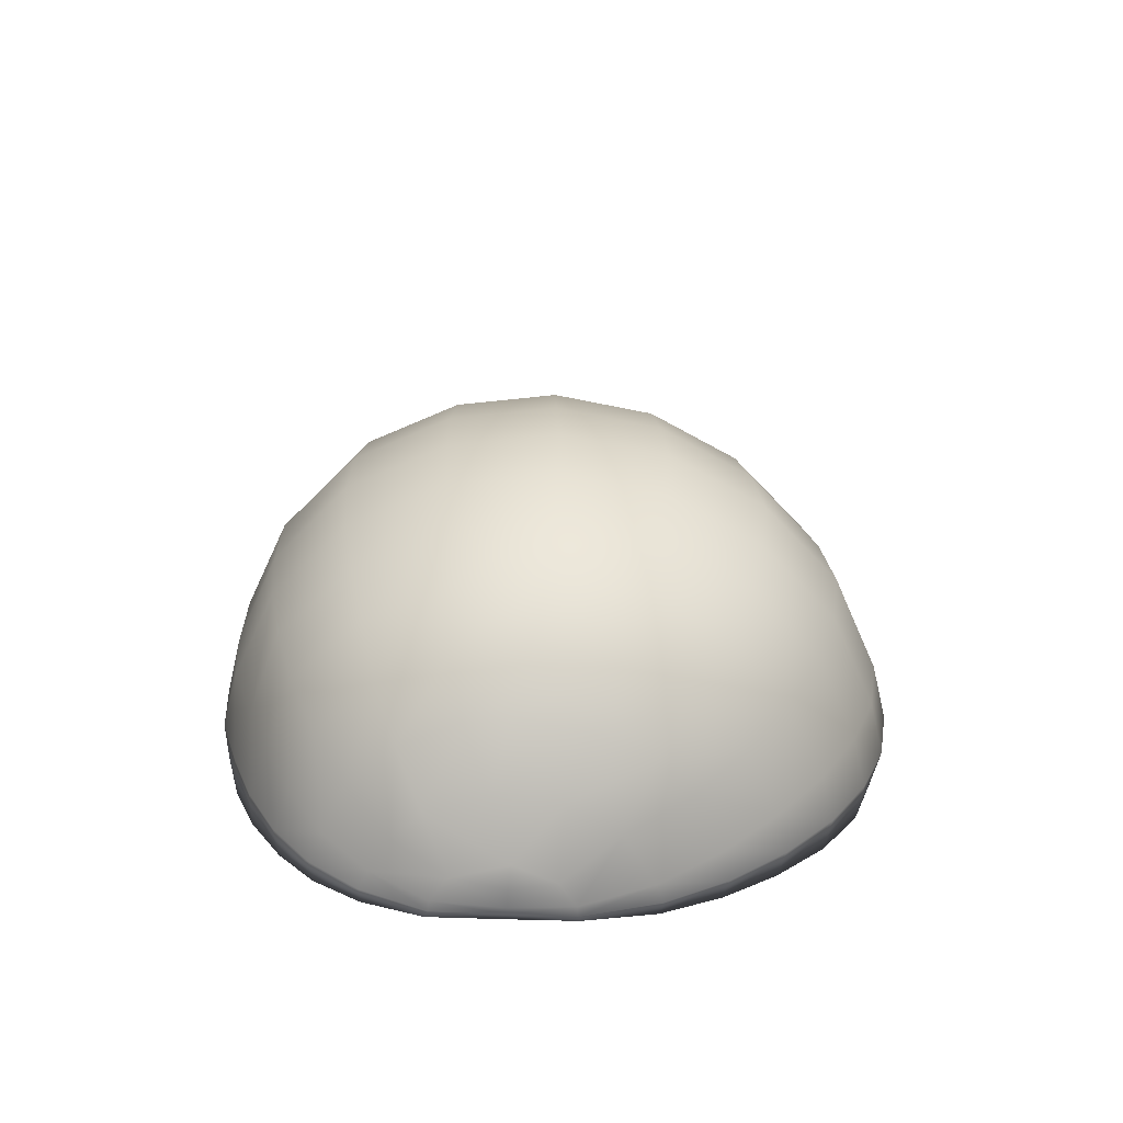
<metadata>
{"format":"obj","ext":"obj","renderer":"f3d","projection":"perspective","resolution":1024,"background":"white","views":[{"elev":-63.7,"azim":177.2,"up":"+Y"}]}
</metadata>
<code>
o Avocado
v 0.002721 0.01677 0.009254
v 0.003611 0.01589 0.008121
v 0.0013 0.01482 0.007505
v 0.001092 0.0165 0.009439
v 0.001747 0.0187 0.0111
v 0.003834 0.01852 0.01028
v 0.005676 0.01812 0.008879
v -0.000877 0.01643 0.00984
v -0.000854 0.01461 0.007551
v -0.003094 0.01492 0.007598
v -0.003 0.01636 0.009704
v -0.00518 0.01678 0.009275
v -0.005535 0.019 0.01074
v -0.006682 0.0174 0.008471
v -0.00515 0.01585 0.007641
v -0.006817 0.01728 0.007676
v -0.008332 0.01946 0.007707
v -0.007444 0.01936 0.009277
v -0.003081 0.01864 0.0114
v -0.003108 0.02174 0.01249
v -0.005975 0.0221 0.01174
v -0.008158 0.0226 0.009837
v -0.006262 0.02558 0.01209
v -0.00845 0.02604 0.009994
v -0.009501 0.02441 0.007728
v -0.009311 0.02274 0.007725
v -0.008851 0.02091 0.007757
v -0.000161 0.02172 0.01286
v -0.000567 0.01872 0.01151
v 0.00271 0.02179 0.01258
v 0.003228 0.02527 0.01333
v 6.4e-05 0.0252 0.01341
v -0.003296 0.02516 0.01328
v 0.000138 0.02882 0.01377
v -0.003149 0.02871 0.01326
v -0.006052 0.02909 0.01193
v -0.002936 0.03221 0.01275
v -0.005485 0.03252 0.01137
v -0.007248 0.03293 0.009389
v -0.008094 0.02953 0.009767
v -0.008557 0.03161 0.007696
v -0.009048 0.02969 0.007622
v 0.00532 0.02162 0.01171
v 0.006061 0.02517 0.01239
v 0.007416 0.02125 0.01003
v 0.00822 0.02501 0.01021
v 0.008625 0.02882 0.01053
v 0.006392 0.02892 0.01282
v 0.003405 0.02893 0.01381
v 0.006025 0.03281 0.01282
v 0.003083 0.0326 0.01337
v 0.000112 0.03238 0.01323
v 0.002342 0.03611 0.01234
v -0.000178 0.03571 0.01217
v -0.002588 0.03534 0.01161
v -0.0024 0.03723 0.01091
v -0.00083 0.03796 0.01108
v -0.001677 0.03954 0.009857
v -0.003548 0.03804 0.009995
v -0.004507 0.03564 0.01027
v 0.004882 0.03644 0.01185
v 0.003337 0.03919 0.01033
v 0.001301 0.03876 0.01095
v 0.001919 0.04099 0.008822
v 8.8e-05 0.04051 0.009434
v -0.002786 0.0405 0.008177
v -0.000992 0.04168 0.008009
v 0.001333 0.04184 0.007486
v -0.000838 0.04177 0.007533
v -0.004596 0.03883 0.008396
v -0.002001 0.04124 0.007558
v -0.002901 0.04082 0.007577
v 0.006871 0.03643 0.01005
v 0.008183 0.03274 0.01057
v 0.007082 0.03587 0.007368
v 0.007757 0.03422 0.007355
v 0.009266 0.02863 0.007346
v 0.009249 0.02651 0.007388
v 0.009154 0.02483 0.007394
v 0.008893 0.02243 0.007443
v 0.008618 0.02096 0.007426
v 0.007799 0.01923 0.007576
v 0.00893 0.03025 0.007338
v 0.008382 0.0323 0.007329
v 0.006543 0.01761 0.007495
v 0.003733 0.01581 0.007452
v -0.009632 0.0262 0.00769
v -0.009309 0.02822 0.007658
v -0.004734 0.03891 0.007617
v -0.003609 0.04008 0.007593
v -0.00562 0.03757 0.007637
v -0.00644 0.03633 0.007655
v -0.006054 0.03621 0.008886
v -0.007147 0.03492 0.007671
v -0.008051 0.03314 0.007692
v 0.00489 0.03919 0.008916
v 0.004707 0.03945 0.007416
v 0.006233 0.03734 0.007383
v 0.00286 0.04104 0.007527
v 0.007684 0.06285 0.00722
v 0.004926 0.06232 0.007199
v 0.004957 0.06232 0.006069
v 0.007434 0.06281 0.006214
v 0.00438 0.06208 0.004845
v 0.006083 0.06226 0.004584
v 0.003851 0.06153 0.003901
v 0.004861 0.06161 0.003605
v 0.003763 0.06103 0.003286
v 0.002343 0.06047 0.003247
v 0.002445 0.06115 0.004136
v 0.002752 0.06161 0.005021
v 0.003069 0.0618 0.006062
v 0.00311 0.06173 0.007104
v 0.000926 0.06009 0.003609
v 0.001069 0.06058 0.004246
v 0.001165 0.06095 0.005124
v 0.001229 0.06112 0.006139
v 0.001316 0.06105 0.007041
v -0.000221 0.05996 0.004302
v -0.00031 0.0603 0.005172
v -0.000504 0.06034 0.006262
v -0.000579 0.06042 0.007122
v -0.001541 0.05968 0.005126
v -0.003011 0.05951 0.006438
v -0.003013 0.05957 0.00709
v -0.000339 0.06012 0.007776
v -0.003199 0.05927 0.007771
v 0.001627 0.0606 0.007767
v 0.003443 0.06111 0.007767
v 0.005274 0.06155 0.007772
v 0.007726 0.06183 0.007772
v -0.003648 0.05871 0.007728
v -0.003974 0.05891 0.007154
v -0.004644 0.05772 0.007772
v -0.004863 0.05781 0.007065
v -0.004272 0.05773 0.005845
v -0.005375 0.0552 0.005328
v -0.00416 0.05521 0.003402
v -0.003261 0.05748 0.00443
v -0.002511 0.05511 0.001868
v -0.001816 0.05729 0.002777
v -0.000293 0.05554 0.000937
v 0.000133 0.05759 0.001875
v 0.00214 0.05622 0.000633
v 0.002273 0.05826 0.001511
v 0.004607 0.05683 0.000946
v 0.004398 0.05909 0.001739
v 0.006746 0.05703 0.001658
v 0.006355 0.05984 0.00248
v 0.008545 0.05752 0.00324
v 0.007956 0.06013 0.003772
v 0.009626 0.05765 0.004998
v 0.008966 0.06057 0.005388
v 0.009979 0.05858 0.006751
v 0.009563 0.06099 0.006886
v -0.00106 0.05876 0.00353
v -0.002438 0.05872 0.004775
v 0.00055 0.05907 0.002739
v 0.002309 0.05959 0.002422
v 0.004066 0.06024 0.002565
v 0.005771 0.06098 0.003098
v 0.007121 0.06158 0.00409
v 0.008292 0.0619 0.005667
v 0.008736 0.06212 0.006985
v 0.01013 0.05275 0.0048
v 0.009152 0.05267 0.002419
v 0.01098 0.04949 0.004441
v 0.01115 0.04939 0.006541
v 0.01022 0.05288 0.006575
v 0.009801 0.04954 0.00155
v 0.007106 0.05268 0.000535
v 0.007485 0.04961 -0.000803
v 0.0045 0.05264 -0.00035
v 0.004331 0.04946 -0.00188
v 0.001623 0.05243 -0.000787
v 0.001105 0.04937 -0.00233
v -0.001173 0.0522 -0.000406
v -0.001996 0.04925 -0.001811
v -0.003514 0.05211 0.000946
v -0.004615 0.04904 -7.5e-05
v -0.005491 0.05213 0.002681
v -0.007058 0.04913 0.002038
v -0.007051 0.05219 0.004899
v -0.008835 0.04921 0.004645
v -0.007594 0.05214 0.006632
v -0.009314 0.04911 0.006496
v -0.009411 0.04446 0.000333
v -0.01127 0.04452 0.003813
v -0.01147 0.03976 -0.00148
v -0.01377 0.03981 0.002853
v -0.01199 0.04444 0.006147
v -0.01468 0.03974 0.005742
v -0.007852 0.03967 -0.004922
v -0.006471 0.04438 -0.002439
v -0.003558 0.03975 -0.00723
v -0.003034 0.04446 -0.004323
v 0.001351 0.03981 -0.0081
v 0.000939 0.04451 -0.005064
v 0.006296 0.03987 -0.007409
v 0.00497 0.0446 -0.004576
v 0.01083 0.03995 -0.005235
v 0.00883 0.04478 -0.00291
v 0.0143 0.03992 -0.001667
v 0.01167 0.04478 1.8e-05
v 0.0164 0.0398 0.002868
v 0.01326 0.04461 0.003799
v 0.01729 0.03972 0.005759
v 0.01406 0.04462 0.006172
v -0.004432 0.03508 -0.009649
v -0.009532 0.03506 -0.007009
v -0.005301 0.03027 -0.01161
v -0.01101 0.03027 -0.008704
v -0.01361 0.03505 -0.002932
v -0.01561 0.0303 -0.00418
v -0.01617 0.03503 0.002203
v -0.01845 0.03027 0.001542
v -0.01725 0.03497 0.005474
v -0.01955 0.03018 0.005195
v 0.001029 0.03027 -0.01262
v 0.001233 0.03508 -0.01052
v 0.007358 0.03027 -0.01161
v 0.006908 0.03506 -0.00959
v 0.01307 0.03027 -0.008704
v 0.01206 0.03508 -0.006996
v 0.01723 0.0304 -0.00388
v 0.016 0.03504 -0.002822
v 0.01962 0.0303 0.001493
v 0.0186 0.03514 0.00216
v 0.0208 0.03027 0.005196
v 0.01936 0.0351 0.005454
v 0.007656 0.02571 -0.01255
v 0.000993 0.02572 -0.0136
v 0.007632 0.02102 -0.01273
v 0.000802 0.02102 -0.01381
v -0.005669 0.02572 -0.01254
v -0.006027 0.02102 -0.01272
v -0.01168 0.02573 -0.009479
v -0.01219 0.02103 -0.009584
v -0.0165 0.02574 -0.004717
v -0.01716 0.02102 -0.004705
v -0.01951 0.02573 0.001305
v -0.02021 0.02103 0.00147
v -0.02069 0.0257 0.005095
v -0.02128 0.02106 0.005165
v 0.01379 0.02102 -0.009588
v 0.01367 0.02571 -0.009485
v 0.01826 0.02105 -0.004459
v 0.01815 0.02565 -0.004544
v 0.02055 0.02101 0.001388
v 0.02046 0.02573 0.001209
v 0.02128 0.02103 0.005212
v 0.02116 0.0257 0.005095
v 0.01794 0.01673 -0.004121
v 0.01346 0.01666 -0.009027
v 0.01718 0.01275 -0.003632
v 0.01275 0.01273 -0.008075
v 0.007473 0.01666 -0.01208
v 0.007145 0.01272 -0.01091
v 0.000842 0.01666 -0.01312
v 0.000943 0.01271 -0.01188
v -0.005785 0.01666 -0.01205
v -0.005262 0.01267 -0.0109
v -0.01175 0.01667 -0.008985
v -0.01089 0.01259 -0.008078
v -0.0166 0.01662 -0.004255
v -0.01534 0.01257 -0.003632
v -0.01957 0.01663 0.001727
v -0.01805 0.01265 0.001999
v -0.02059 0.0167 0.005272
v -0.01904 0.01277 0.00539
v -0.01578 0.008821 0.002447
v -0.01669 0.008989 0.005581
v -0.01286 0.005532 0.003186
v -0.01364 0.005752 0.005894
v -0.01071 0.005451 -0.001182
v -0.01336 0.008711 -0.002607
v -0.007334 0.005505 -0.004531
v -0.009303 0.008752 -0.006666
v -0.003121 0.00555 -0.00661
v -0.004322 0.008824 -0.009119
v 0.00205 0.005716 -0.007337
v 0.001361 0.008928 -0.009972
v 0.006599 0.005844 -0.006555
v 0.006962 0.009036 -0.009074
v 0.01089 0.005883 -0.004418
v 0.01194 0.00908 -0.006568
v 0.01438 0.005892 -0.000971
v 0.01603 0.009096 -0.002587
v 0.01579 0.005953 0.003229
v 0.0175 0.009158 0.002395
v 0.01674 0.005981 0.005908
v 0.01854 0.009198 0.005563
v 0.01886 0.01264 0.001867
v 0.01985 0.01271 0.00536
v 0.02025 0.01653 0.001535
v 0.02101 0.01664 0.005263
v 0.02123 0.02102 0.007772
v 0.02109 0.0257 0.007772
v 0.02049 0.03027 0.007772
v 0.01918 0.03506 0.007772
v 0.02071 0.01664 0.007772
v 0.01976 0.01277 0.007772
v 0.01837 0.009335 0.007799
v 0.01644 0.0062 0.007841
v 0.01441 0.003433 0.006373
v 0.01367 0.003399 0.004327
v 0.01085 0.001544 0.005533
v 0.01137 0.001594 0.006877
v 0.01229 0.003382 0.001095
v 0.009662 0.001524 0.003267
v 0.009507 0.003384 -0.001673
v 0.007843 0.001522 0.001486
v 0.005761 0.003366 -0.003447
v 0.00404 0.001437 0.000135
v 0.002938 0.003291 -0.003945
v -0.001831 0.003069 -0.003319
v -0.000244 0.001281 0.000296
v -0.005382 0.003085 -0.001577
v -0.003623 0.00136 0.002334
v -0.007573 0.003031 0.000568
v -0.009508 0.003008 0.004277
v -0.005741 0.001276 0.005528
v -0.01014 0.003243 0.006354
v -0.00622 0.00148 0.006876
v 0.006147 0.000249 0.004938
v 0.007264 0.000343 0.006628
v 0.007309 0.000346 0.007338
v -0.000105 0.000108 0.004926
v 0.002672 0.000177 0.00384
v 0.002782 6.1e-05 0.005413
v -0.001219 0.000341 0.006616
v 0.002762 -4.8e-05 0.006622
v 0.002752 0.000367 0.007336
v -0.001297 0.000391 0.007334
v 0.01128 0.00164 0.007772
v 0.0142 0.003722 0.007876
v 0.007497 0.000399 0.007772
v 0.002741 0.000499 0.007772
v -0.001431 0.000613 0.007772
v -0.00609 0.001662 0.007772
v -0.009878 0.00371 0.007865
v 0.01128 0.00164 0.007772
v 0.007497 0.000399 0.007772
v 0.002741 0.000499 0.007772
v -0.00609 0.001662 0.007772
v 0.0142 0.003722 0.007876
v -0.009878 0.00371 0.007865
v 0.01644 0.0062 0.007841
v -0.01323 0.006144 0.007834
v 0.01837 0.009335 0.007799
v -0.01636 0.009233 0.007797
v 0.01976 0.01277 0.007772
v -0.01875 0.01287 0.007772
v 0.02071 0.01664 0.007772
v -0.02005 0.01677 0.007772
v 0.02123 0.02102 0.007772
v -0.02074 0.02108 0.007772
v 0.02109 0.0257 0.007772
v -0.02021 0.02567 0.007772
v 0.02049 0.03027 0.007772
v -0.01904 0.0301 0.007772
v 0.01918 0.03506 0.007772
v -0.0169 0.03493 0.007772
v -0.0143 0.03966 0.007772
v 0.01692 0.03965 0.007772
v -0.01166 0.04436 0.007772
v 0.01337 0.04437 0.007772
v -0.008968 0.049 0.007772
v 0.01059 0.04917 0.007772
v -0.007366 0.05197 0.007772
v 0.009931 0.05285 0.007772
v -0.005756 0.05516 0.007772
v 0.009888 0.05865 0.007772
v -0.004644 0.05772 0.007772
v 0.009312 0.06071 0.007772
v 0.003443 0.06111 0.007767
v 0.005274 0.06155 0.007772
v 0.008652 0.06137 0.007772
v 0.007726 0.06183 0.007772
v 0.001627 0.0606 0.007767
v -0.000339 0.06012 0.007776
v -0.003199 0.05927 0.007771
v -0.003648 0.05871 0.007728
v -0.02021 0.02567 0.007772
v -0.02074 0.02108 0.007772
v -0.02005 0.01677 0.007772
v -0.01875 0.01287 0.007772
v -0.01636 0.009233 0.007797
v -0.01323 0.006144 0.007834
v -0.01904 0.0301 0.007772
v -0.0169 0.03493 0.007772
v -0.0143 0.03966 0.007772
v -0.01166 0.04436 0.007772
v -0.008968 0.049 0.007772
v -0.007366 0.05197 0.007772
v -0.005887 0.05517 0.006808
v -0.005756 0.05516 0.007772
v 0.01692 0.03965 0.007772
v 0.01337 0.04437 0.007772
v 0.01059 0.04917 0.007772
v 0.009931 0.05285 0.007772
v 0.009888 0.05865 0.007772
v 0.009312 0.06071 0.007772
v 0.008652 0.06137 0.007772
v -0.003705 0.05874 0.006195
v -0.001431 0.000613 0.007772
f 3 2 1
f 4 3 1
f 5 4 1
f 6 5 1
f 7 6 1
f 2 7 1
f 3 4 8
f 4 5 8
f 9 3 8
f 9 8 10
f 8 11 10
f 11 12 10
f 12 11 13
f 12 13 14
f 15 12 14
f 12 15 10
f 16 15 14
f 17 16 14
f 18 17 14
f 13 18 14
f 11 19 13
f 19 11 8
f 19 20 13
f 20 21 13
f 13 21 18
f 21 22 18
f 21 23 22
f 23 24 22
f 24 25 22
f 25 26 22
f 18 22 26
f 27 17 18
f 27 18 26
f 28 20 19
f 29 28 19
f 29 19 8
f 5 29 8
f 30 28 29
f 5 30 29
f 30 31 28
f 31 32 28
f 33 20 28
f 32 33 28
f 21 20 33
f 23 21 33
f 32 34 33
f 34 35 33
f 36 23 33
f 35 36 33
f 24 23 36
f 35 37 36
f 37 38 36
f 38 39 36
f 39 40 36
f 40 24 36
f 39 41 40
f 41 42 40
f 31 30 43
f 43 30 5
f 44 31 43
f 44 43 45
f 46 44 45
f 45 43 6
f 7 45 6
f 6 43 5
f 46 47 44
f 47 48 44
f 48 49 44
f 49 31 44
f 48 50 49
f 50 51 49
f 51 52 49
f 52 34 49
f 32 31 49
f 34 32 49
f 51 53 52
f 51 50 53
f 53 54 52
f 54 55 52
f 55 54 56
f 54 57 56
f 57 54 53
f 57 58 56
f 58 59 56
f 60 55 56
f 59 60 56
f 55 37 52
f 35 34 52
f 37 35 52
f 50 61 53
f 61 62 53
f 62 63 53
f 63 57 53
f 58 57 63
f 62 64 63
f 64 65 63
f 65 58 63
f 66 58 65
f 59 58 66
f 67 66 65
f 64 67 65
f 64 68 67
f 68 69 67
f 70 59 66
f 67 71 66
f 67 69 71
f 71 72 66
f 62 61 73
f 73 61 74
f 75 73 74
f 76 75 74
f 61 50 74
f 50 48 74
f 48 47 74
f 74 47 77
f 77 47 46
f 78 77 46
f 78 46 79
f 80 79 46
f 80 46 45
f 81 80 45
f 82 81 45
f 83 74 77
f 83 84 74
f 84 76 74
f 82 45 7
f 85 82 7
f 85 7 86
f 7 2 86
f 86 2 3
f 88 87 24
f 24 87 25
f 88 24 40
f 42 88 40
f 90 89 70
f 91 70 89
f 91 92 70
f 92 93 70
f 59 70 93
f 60 59 93
f 38 60 93
f 39 38 93
f 55 60 38
f 37 55 38
f 94 39 93
f 92 94 93
f 94 95 39
f 39 95 41
f 90 70 66
f 72 90 66
f 97 96 73
f 98 97 73
f 96 62 73
f 97 99 96
f 99 64 96
f 64 62 96
f 68 64 99
f 75 98 73
f 102 101 100
f 103 102 100
f 102 103 104
f 103 105 104
f 104 105 106
f 105 107 106
f 106 107 108
f 106 108 109
f 110 106 109
f 104 106 110
f 111 104 110
f 102 104 111
f 112 102 111
f 102 112 101
f 112 113 101
f 110 109 114
f 115 110 114
f 111 110 115
f 116 111 115
f 112 111 116
f 117 112 116
f 112 117 113
f 117 118 113
f 115 114 119
f 116 115 119
f 120 116 119
f 117 116 120
f 121 117 120
f 117 121 118
f 121 122 118
f 120 119 123
f 120 123 124
f 121 120 124
f 121 124 122
f 124 125 122
f 122 125 126
f 125 127 126
f 122 126 128
f 118 122 128
f 118 128 129
f 113 118 129
f 113 129 130
f 101 113 130
f 101 130 131
f 100 101 131
f 132 127 125
f 133 132 125
f 134 132 133
f 135 134 133
f 135 133 136
f 135 136 137
f 137 136 138
f 136 139 138
f 138 139 140
f 139 141 140
f 140 141 142
f 141 143 142
f 142 143 144
f 143 145 144
f 144 145 146
f 145 147 146
f 146 147 148
f 147 149 148
f 148 149 150
f 149 151 150
f 150 151 152
f 151 153 152
f 152 153 154
f 153 155 154
f 141 156 143
f 157 156 141
f 156 158 143
f 143 158 145
f 158 159 145
f 145 159 147
f 159 160 147
f 147 160 149
f 160 161 149
f 149 161 151
f 161 162 151
f 151 162 153
f 162 163 153
f 153 163 155
f 163 164 155
f 150 152 165
f 166 150 165
f 166 165 167
f 167 165 168
f 165 169 168
f 170 166 167
f 171 166 170
f 172 171 170
f 173 171 172
f 174 173 172
f 175 173 174
f 176 175 174
f 177 175 176
f 178 177 176
f 179 177 178
f 180 179 178
f 181 179 180
f 182 181 180
f 183 181 182
f 184 183 182
f 185 183 184
f 186 185 184
f 184 182 187
f 188 184 187
f 186 184 188
f 188 187 189
f 190 188 189
f 191 188 190
f 191 186 188
f 192 191 190
f 189 187 193
f 187 194 193
f 182 180 194
f 187 182 194
f 193 194 195
f 194 196 195
f 195 196 197
f 196 198 197
f 197 198 199
f 198 200 199
f 199 200 201
f 200 202 201
f 201 202 203
f 202 204 203
f 203 204 205
f 204 206 205
f 205 206 207
f 206 208 207
f 193 195 209
f 210 193 209
f 210 209 211
f 212 210 211
f 213 210 212
f 214 213 212
f 215 213 214
f 216 215 214
f 217 215 216
f 218 217 216
f 211 209 219
f 209 220 219
f 219 220 221
f 220 222 221
f 221 222 223
f 222 224 223
f 223 224 225
f 224 226 225
f 225 226 227
f 226 228 227
f 227 228 229
f 228 230 229
f 219 221 231
f 232 219 231
f 232 231 233
f 234 232 233
f 235 232 234
f 236 235 234
f 237 235 236
f 238 237 236
f 239 237 238
f 240 239 238
f 241 239 240
f 242 241 240
f 243 241 242
f 244 243 242
f 233 231 245
f 231 246 245
f 245 246 247
f 246 248 247
f 247 248 249
f 248 250 249
f 249 250 251
f 250 252 251
f 245 247 253
f 254 245 253
f 254 253 255
f 256 254 255
f 257 254 256
f 258 257 256
f 259 257 258
f 260 259 258
f 261 259 260
f 262 261 260
f 263 261 262
f 264 263 262
f 265 263 264
f 266 265 264
f 267 265 266
f 268 267 266
f 269 267 268
f 270 269 268
f 269 244 267
f 244 242 267
f 267 242 265
f 242 240 265
f 265 240 263
f 240 238 263
f 263 238 261
f 238 236 261
f 261 236 259
f 236 234 259
f 259 234 257
f 234 233 257
f 257 233 254
f 233 245 254
f 270 268 271
f 272 270 271
f 272 271 273
f 274 272 273
f 273 271 275
f 271 276 275
f 275 276 277
f 276 278 277
f 277 278 279
f 278 280 279
f 279 280 281
f 280 282 281
f 281 282 283
f 282 284 283
f 283 284 285
f 284 286 285
f 285 286 287
f 286 288 287
f 287 288 289
f 288 290 289
f 289 290 291
f 290 292 291
f 290 293 292
f 293 294 292
f 293 295 294
f 295 296 294
f 253 295 293
f 255 253 293
f 255 293 290
f 288 255 290
f 253 247 295
f 247 249 295
f 295 249 296
f 249 251 296
f 256 255 288
f 286 256 288
f 258 256 286
f 284 258 286
f 260 258 284
f 282 260 284
f 262 260 282
f 280 262 282
f 264 262 280
f 278 264 280
f 266 264 278
f 276 266 278
f 268 266 276
f 271 268 276
f 251 252 297
f 252 298 297
f 252 229 298
f 227 229 252
f 250 227 252
f 225 227 250
f 248 225 250
f 223 225 248
f 246 223 248
f 221 223 246
f 231 221 246
f 229 299 298
f 229 230 299
f 230 300 299
f 251 297 301
f 296 251 301
f 296 301 302
f 294 296 302
f 294 302 303
f 292 294 303
f 292 303 304
f 291 292 304
f 305 291 304
f 305 306 291
f 307 306 305
f 308 307 305
f 309 306 307
f 310 309 307
f 311 309 310
f 312 311 310
f 313 311 312
f 314 313 312
f 315 313 314
f 316 315 314
f 317 316 314
f 318 316 317
f 319 318 317
f 320 318 319
f 321 320 319
f 322 321 319
f 323 321 322
f 324 323 322
f 325 312 310
f 325 310 307
f 326 325 307
f 327 326 307
f 308 327 307
f 328 319 317
f 329 328 317
f 330 328 329
f 330 329 325
f 328 330 331
f 331 322 319
f 328 331 319
f 330 332 331
f 325 326 332
f 330 325 332
f 332 333 331
f 326 327 333
f 332 326 333
f 333 334 331
f 334 324 322
f 331 334 322
f 325 329 312
f 329 314 312
f 329 317 314
f 308 335 327
f 335 308 336
f 308 305 336
f 336 305 304
f 335 337 327
f 333 338 334
f 338 339 334
f 334 339 324
f 339 340 324
f 324 340 323
f 340 341 323
f 323 341 274
f 323 274 321
f 274 273 321
f 321 273 320
f 273 275 320
f 320 275 318
f 275 277 318
f 318 277 316
f 277 279 316
f 316 279 315
f 279 281 315
f 315 281 313
f 281 283 313
f 313 283 311
f 283 285 311
f 311 285 309
f 285 287 309
f 309 287 306
f 287 289 306
f 306 289 291
f 344 343 342
f 345 344 342
f 345 342 346
f 347 345 346
f 347 346 348
f 349 347 348
f 349 348 350
f 351 349 350
f 351 350 352
f 353 351 352
f 353 352 354
f 355 353 354
f 355 354 356
f 357 355 356
f 357 356 358
f 359 357 358
f 359 358 360
f 361 359 360
f 360 362 361
f 362 363 361
f 364 363 362
f 365 364 362
f 366 364 365
f 367 366 365
f 368 366 367
f 369 368 367
f 370 368 369
f 371 370 369
f 372 370 371
f 373 372 371
f 374 372 373
f 375 374 373
f 375 376 374
f 375 377 376
f 375 378 377
f 378 379 377
f 376 380 374
f 380 381 374
f 381 382 374
f 382 383 374
f 216 214 239
f 241 216 239
f 239 214 237
f 214 212 237
f 237 212 235
f 212 211 235
f 235 211 232
f 211 219 232
f 218 216 241
f 243 218 241
f 243 384 218
f 385 384 243
f 244 385 243
f 386 385 244
f 269 386 244
f 387 386 269
f 270 387 269
f 388 387 270
f 272 388 270
f 389 388 272
f 274 389 272
f 341 389 274
f 384 390 218
f 218 390 217
f 390 391 217
f 217 391 192
f 217 192 215
f 192 190 215
f 215 190 213
f 190 189 213
f 213 189 210
f 189 193 210
f 391 392 192
f 192 392 191
f 392 393 191
f 191 393 186
f 393 394 186
f 186 394 185
f 394 395 185
f 185 395 396
f 185 396 183
f 396 137 183
f 396 135 137
f 183 137 181
f 137 138 181
f 181 138 179
f 138 140 179
f 179 140 177
f 140 142 177
f 177 142 175
f 142 144 175
f 175 144 173
f 144 146 173
f 173 146 171
f 146 148 171
f 171 148 166
f 148 150 166
f 397 134 135
f 395 397 396
f 396 397 135
f 195 197 220
f 209 195 220
f 220 197 222
f 197 199 222
f 222 199 224
f 199 201 224
f 224 201 226
f 201 203 226
f 226 203 228
f 203 205 228
f 228 205 207
f 230 228 207
f 230 207 300
f 207 398 300
f 207 208 398
f 208 399 398
f 208 168 399
f 167 168 208
f 206 167 208
f 170 167 206
f 204 170 206
f 172 170 204
f 202 172 204
f 174 172 202
f 200 174 202
f 176 174 200
f 198 176 200
f 178 176 198
f 196 178 198
f 180 178 196
f 194 180 196
f 168 400 399
f 168 169 400
f 169 401 400
f 169 154 401
f 152 154 169
f 165 152 169
f 154 402 401
f 154 155 402
f 155 403 402
f 155 164 403
f 164 404 403
f 164 100 404
f 103 100 164
f 163 103 164
f 105 103 163
f 162 105 163
f 107 105 162
f 161 107 162
f 108 107 161
f 160 108 161
f 109 108 160
f 159 109 160
f 114 109 159
f 158 114 159
f 119 114 158
f 156 119 158
f 123 119 156
f 157 123 156
f 124 123 157
f 405 124 157
f 405 157 139
f 136 405 139
f 133 405 136
f 139 157 141
f 125 124 405
f 133 125 405
f 327 337 338
f 333 327 338
f 100 131 404
f 345 406 344

</code>
